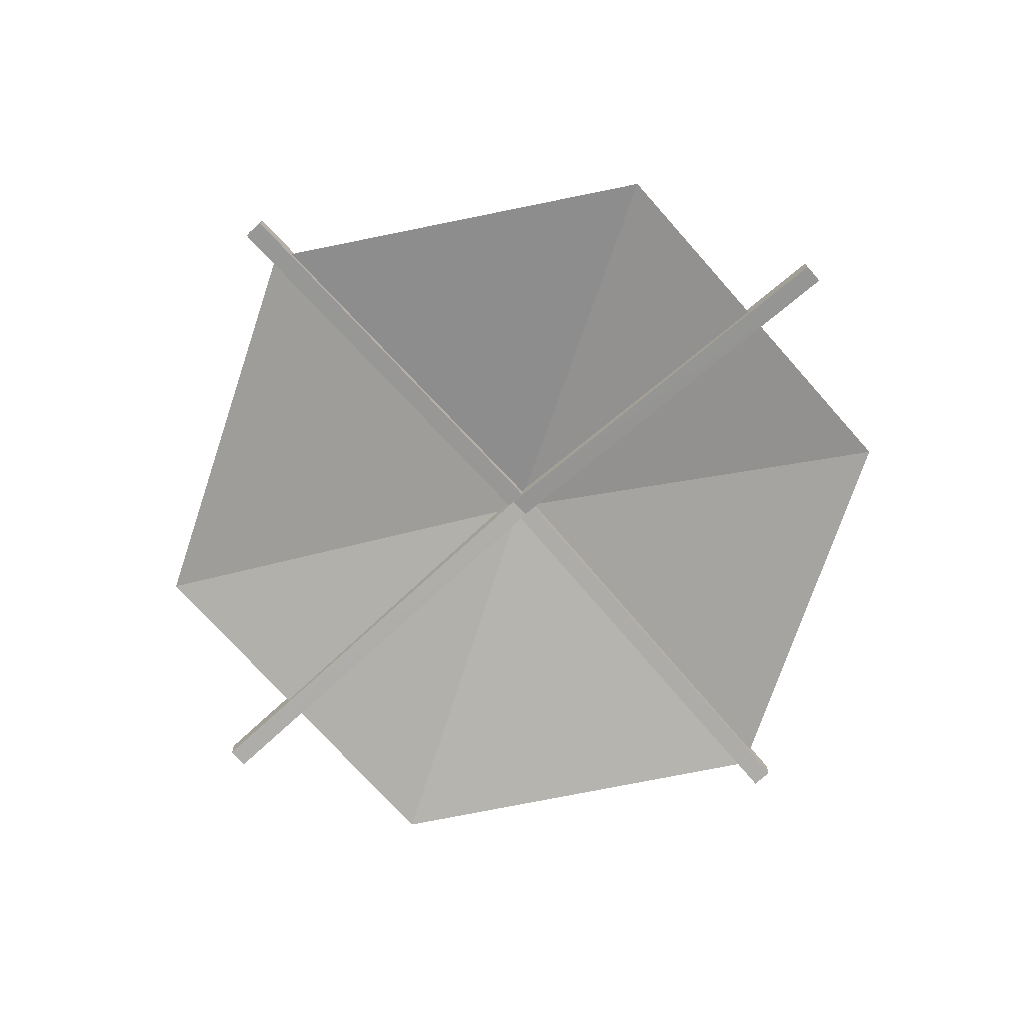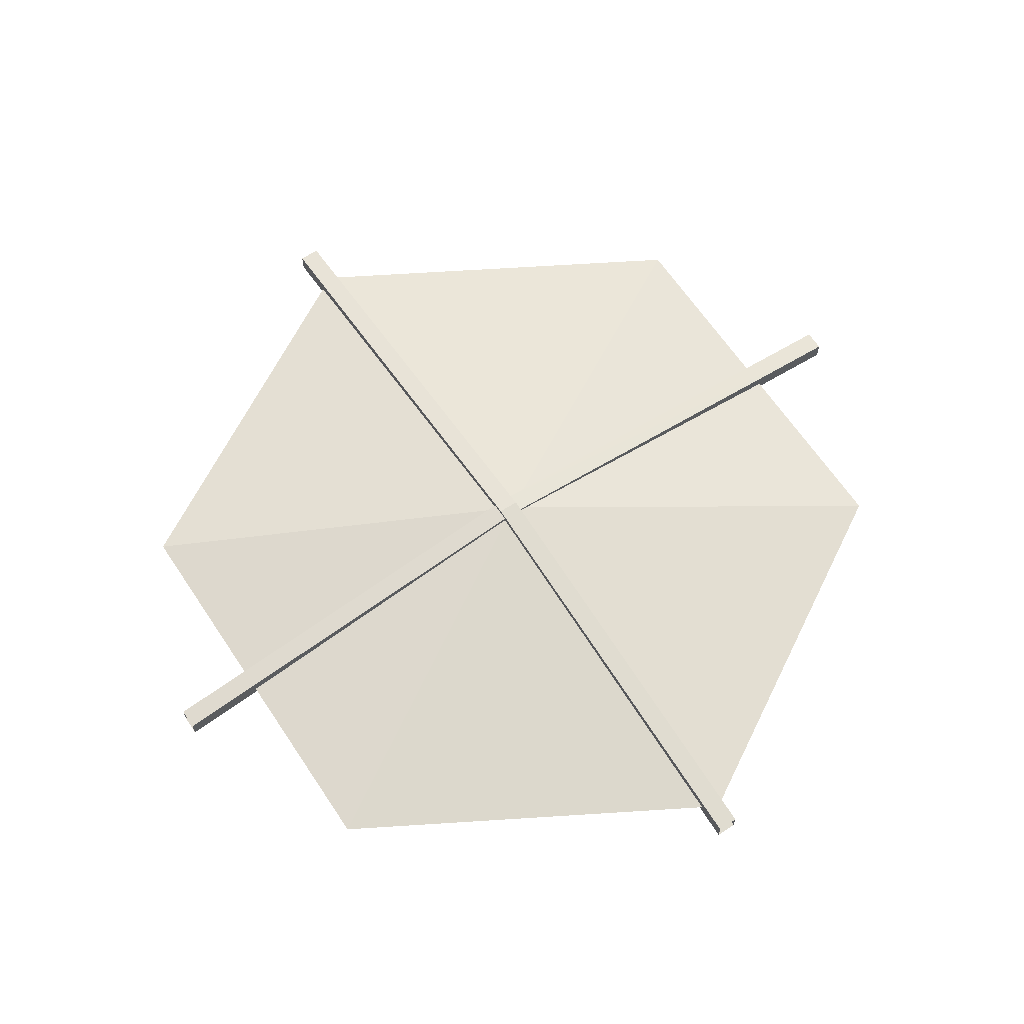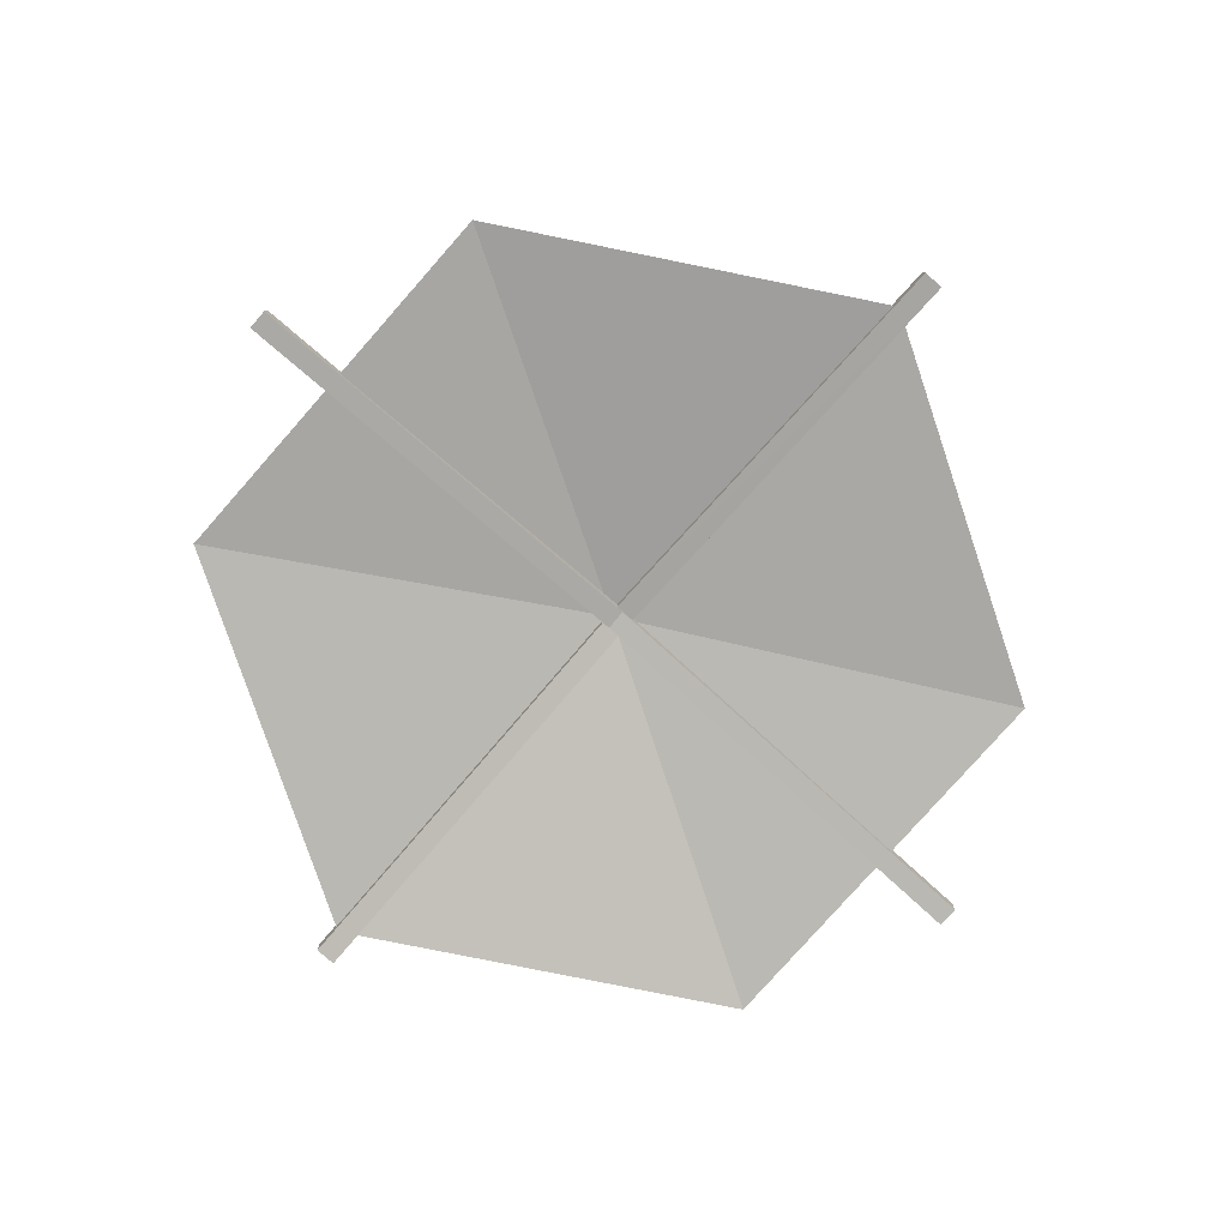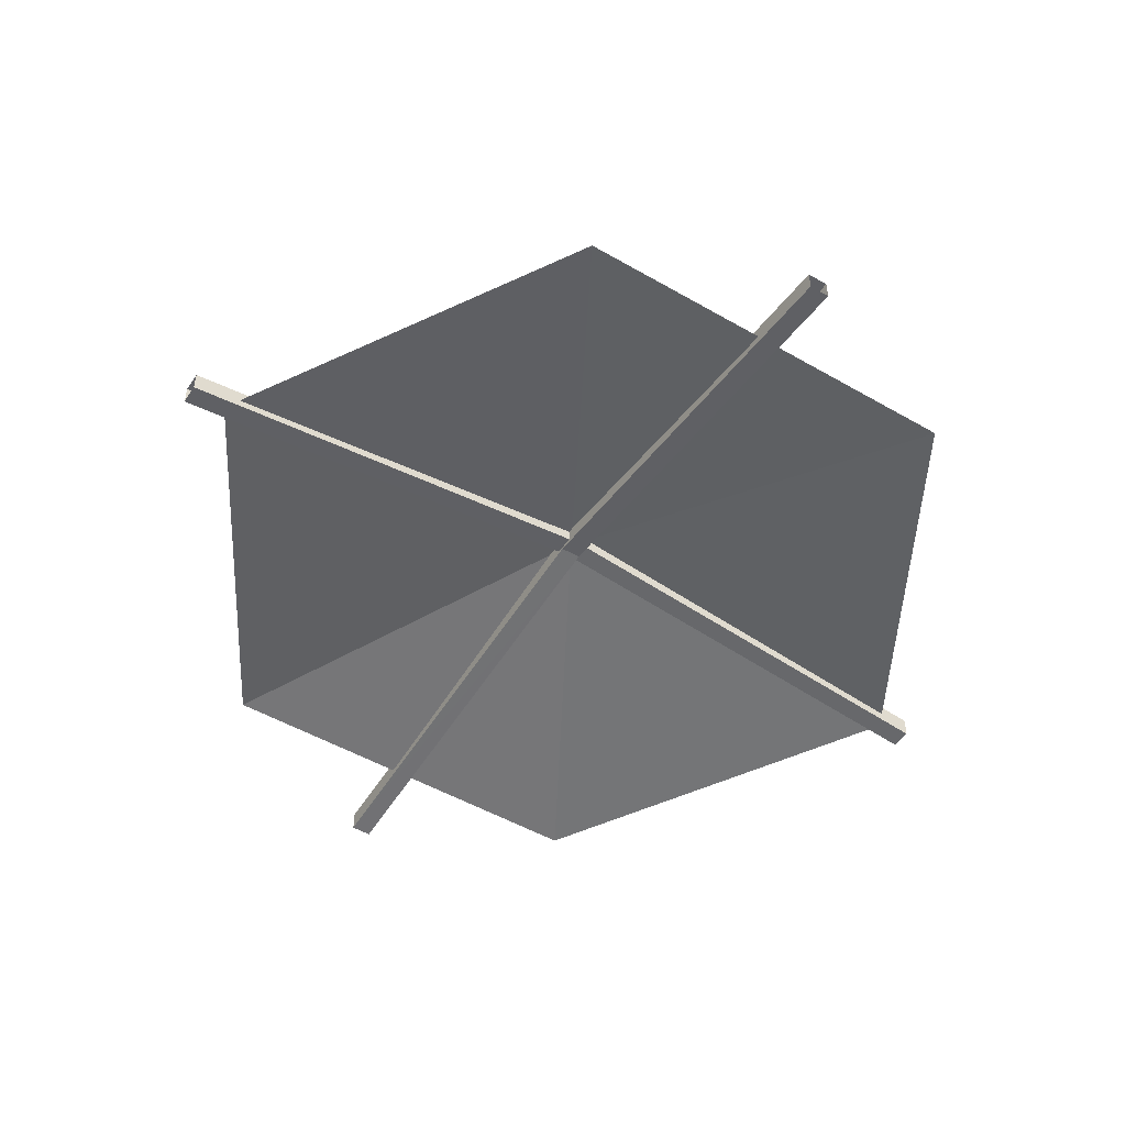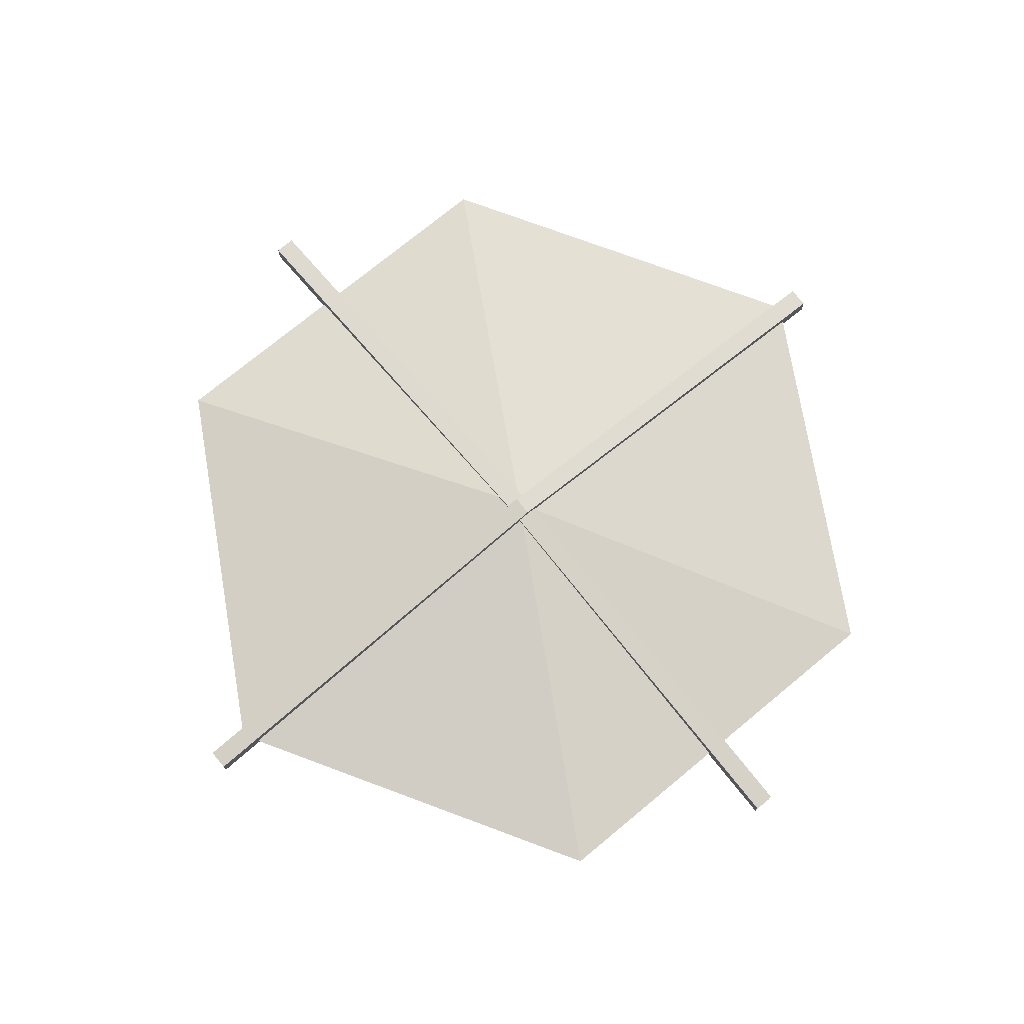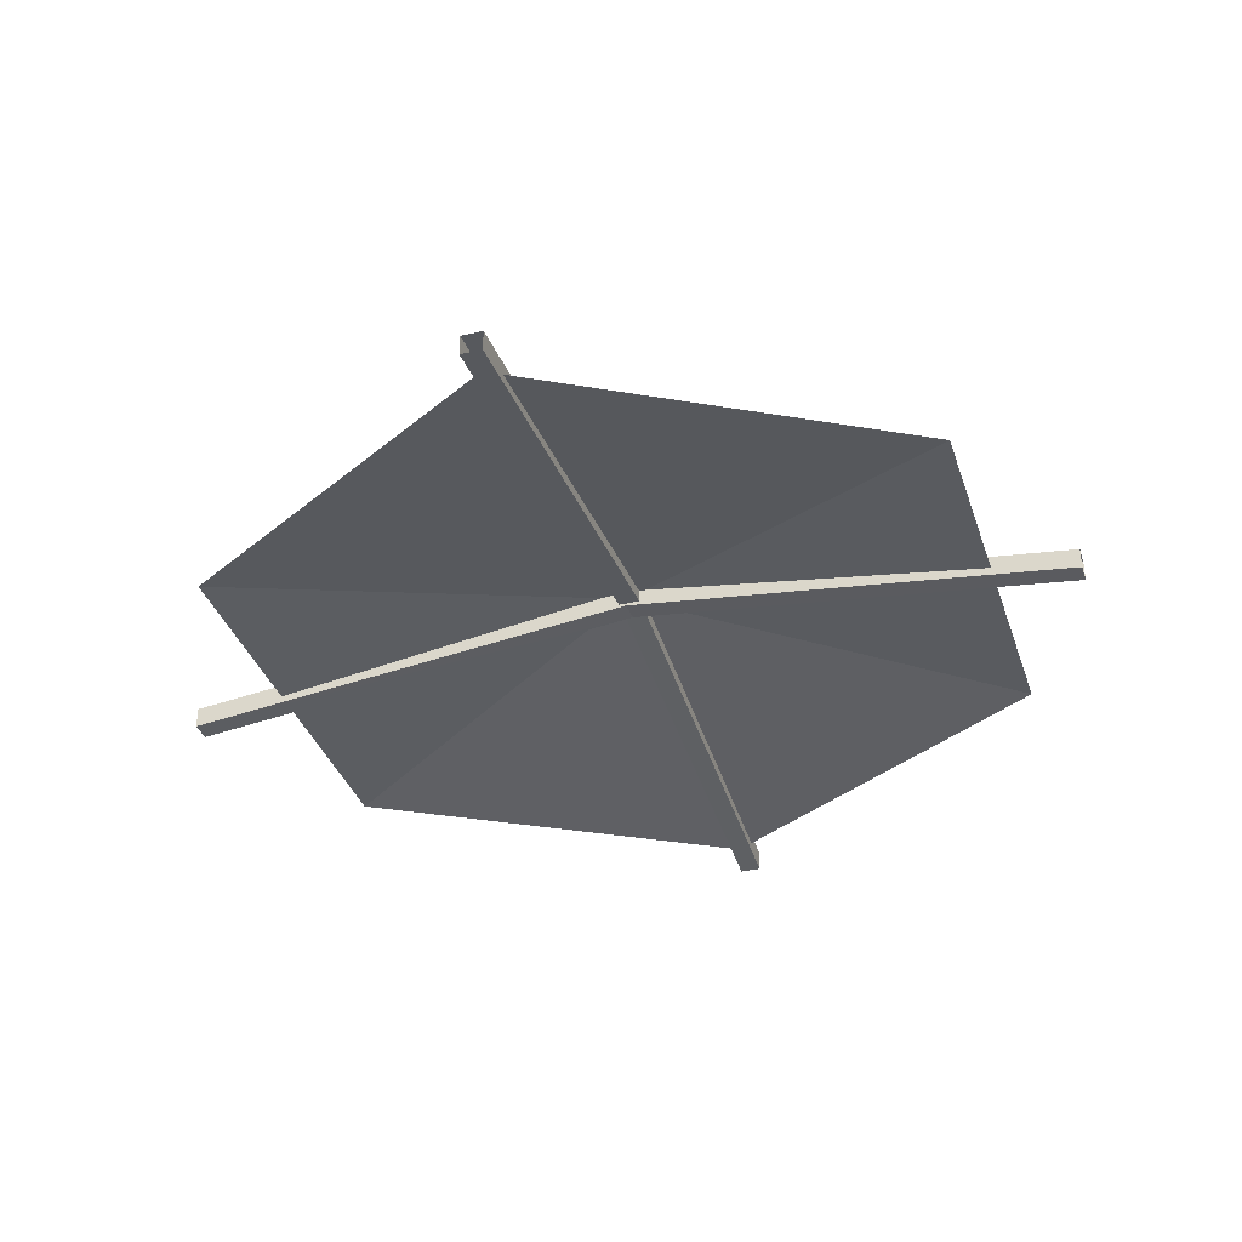
<metadata>
{"format":"obj","ext":"obj","renderer":"f3d","projection":"perspective","resolution":1024,"background":"white","views":[{"elev":-72.6,"azim":-48.5,"up":"+Y"},{"elev":64.7,"azim":56.3,"up":"+Y"},{"elev":-79.3,"azim":-131.4,"up":"+Y"},{"elev":-49.6,"azim":-32.6,"up":"+Y"},{"elev":74.2,"azim":-39.6,"up":"+Y"},{"elev":-35.7,"azim":-72.6,"up":"+Y"}]}
</metadata>
<code>
o NC_OREHEAP_FENCE
v 0.1961 -0.2191 5.6
v -0.06409 -0.4792 -5.6
v -0.06409 0.4303 0.08543
v 0.08543 0.4792 0.2542
v -5.6 -0.4303 0.2542
v 5.6 -0.1702 -0.005915
v 2.698 -0.2578 4.556
v -5.1 -0.2578 0.05317
v 0.09867 0.3916 0.05317
v -2.501 -0.2578 4.556
v -2.501 -0.2578 -4.449
v 2.698 -0.2578 -4.449
v 5.298 -0.2578 0.05317
v -0.06409 -0.4792 5.6
v 0.1961 -0.2191 -5.6
v 5.6 -0.4303 0.2542
v -5.6 -0.1702 -0.005916
v 0.1961 0.1702 0.09229
v 0.09229 0.2191 -0.005915
v -0.06409 -0.2191 -5.6
v 0.1961 -0.4792 -5.6
v 5.6 -0.4303 -0.005915
v 5.6 -0.1702 0.2542
v 0.1961 -0.4792 5.6
v -0.06409 -0.2191 5.6
v -5.6 -0.4303 -0.005916
v -5.6 -0.1702 0.2542
v -0.06409 0.1702 0.08389
v 0.08389 0.2191 0.2542
v 0.1961 0.4303 0.09324
v 0.09324 0.4792 -0.005915
f 9 12 13
f 9 10 8
f 9 13 12
f 9 8 10
f 9 7 10
f 9 10 7
f 9 8 11
f 9 11 8
f 9 11 12
f 9 12 11
f 9 13 7
f 9 7 13
f 15 3 30
f 20 28 3
f 17 4 31
f 27 29 4
f 2 18 28
f 25 30 3
f 3 15 20
f 18 2 21
f 5 19 29
f 23 31 4
f 4 17 27
f 19 5 26
f 15 30 18
f 24 28 18
f 17 31 19
f 22 29 19
f 28 20 2
f 15 18 21
f 22 19 31
f 4 16 23
f 24 18 30
f 3 14 25
f 17 19 26
f 29 27 5
f 28 24 14
f 14 3 28
f 29 22 16
f 16 4 29
f 30 25 1
f 24 30 1
f 31 23 6
f 22 31 6

</code>
